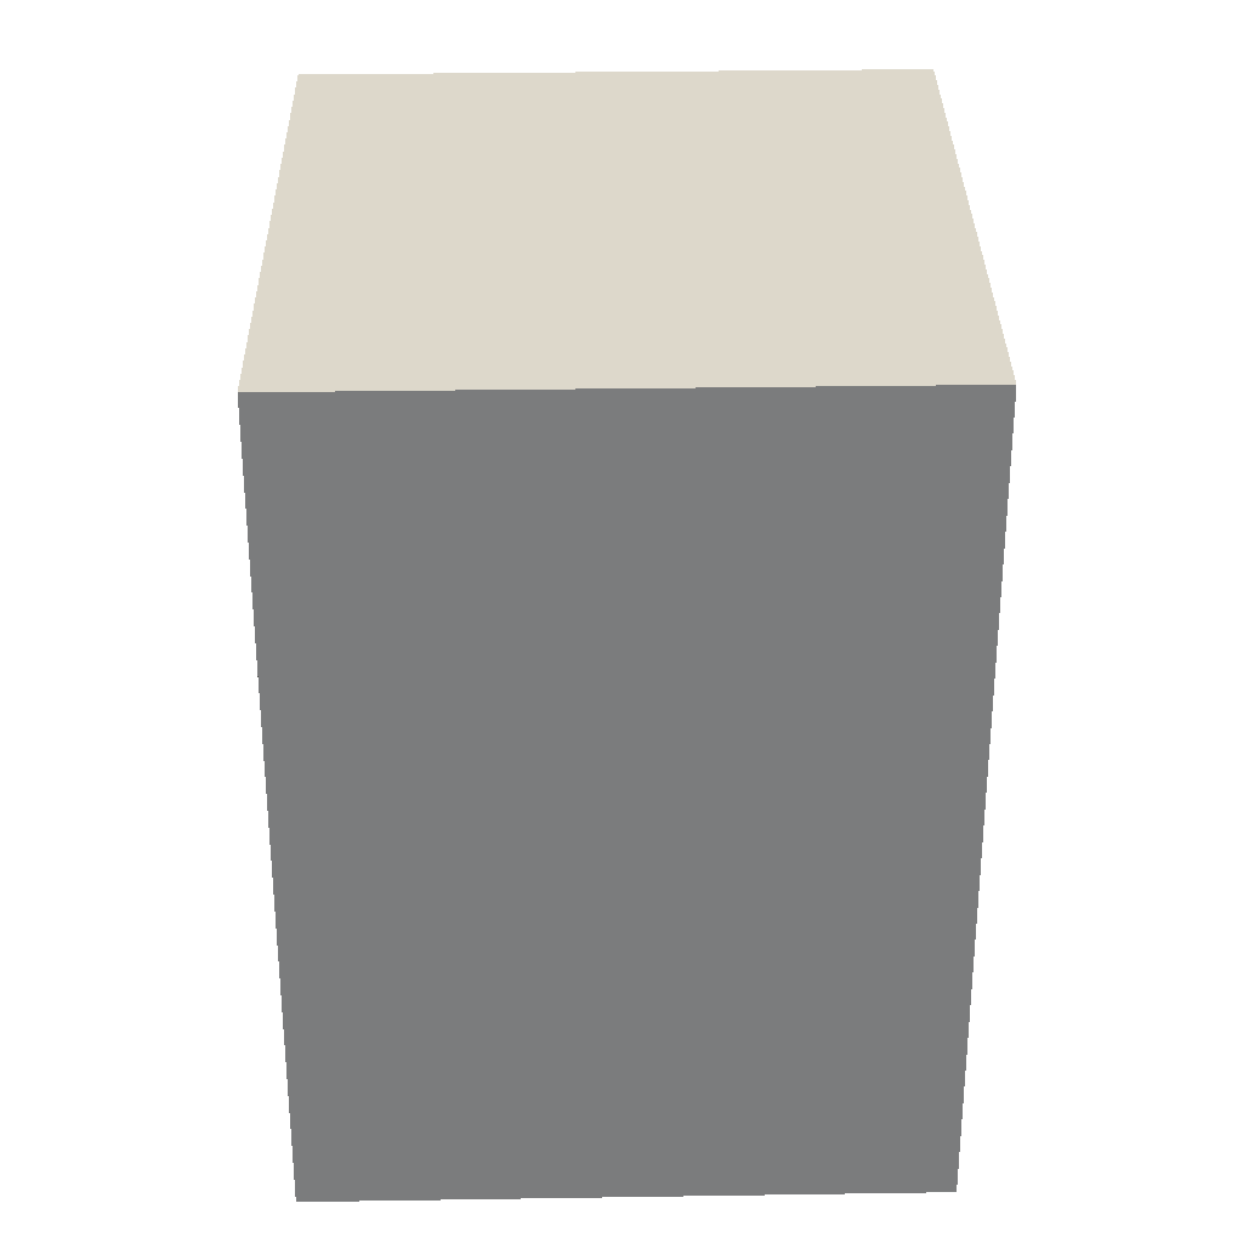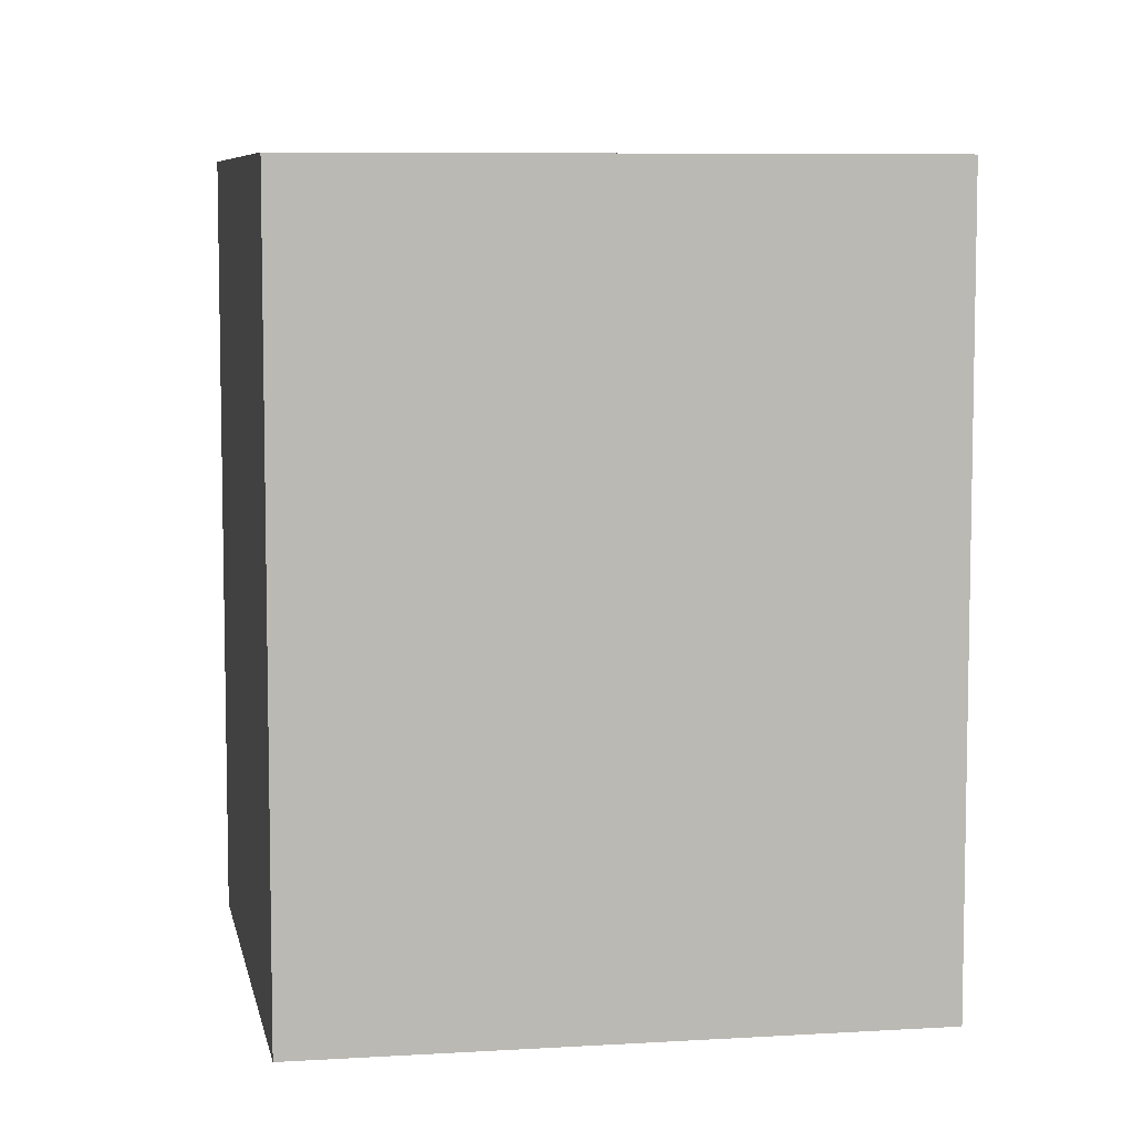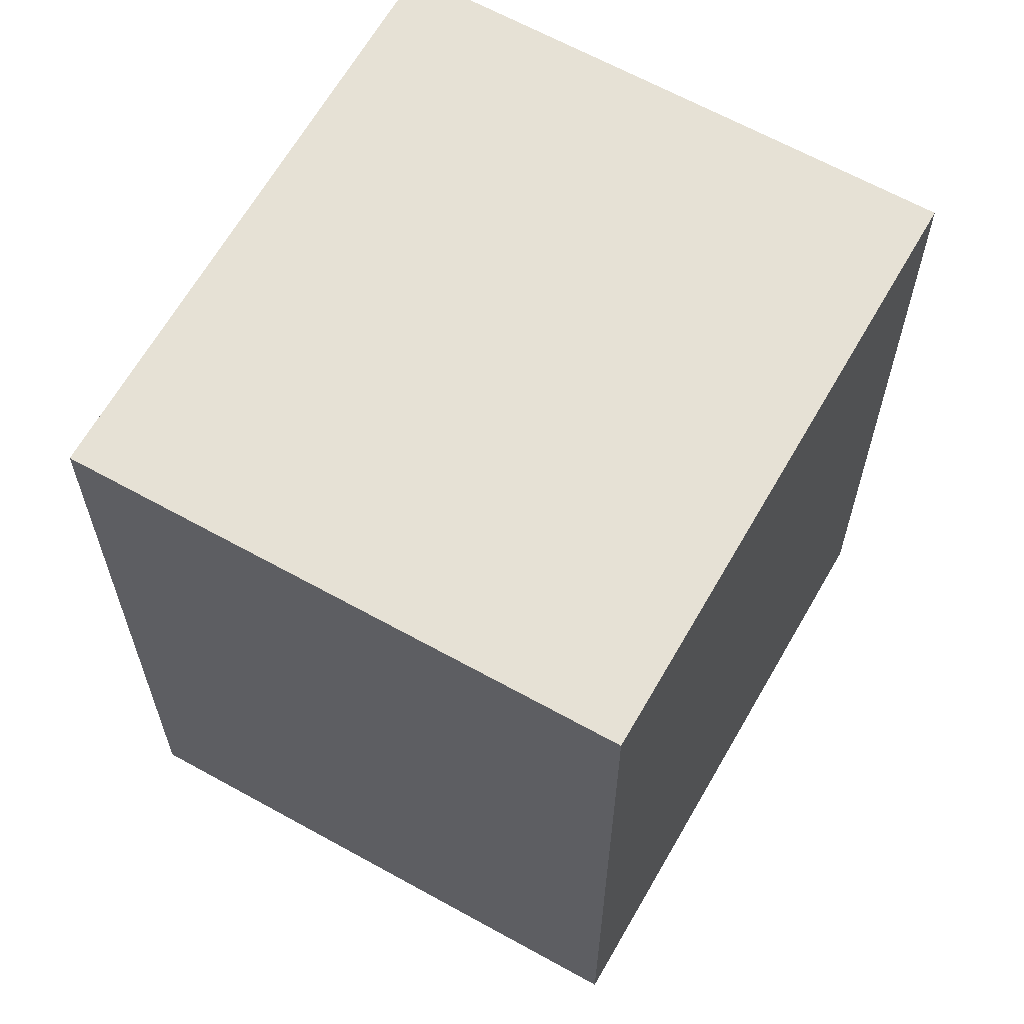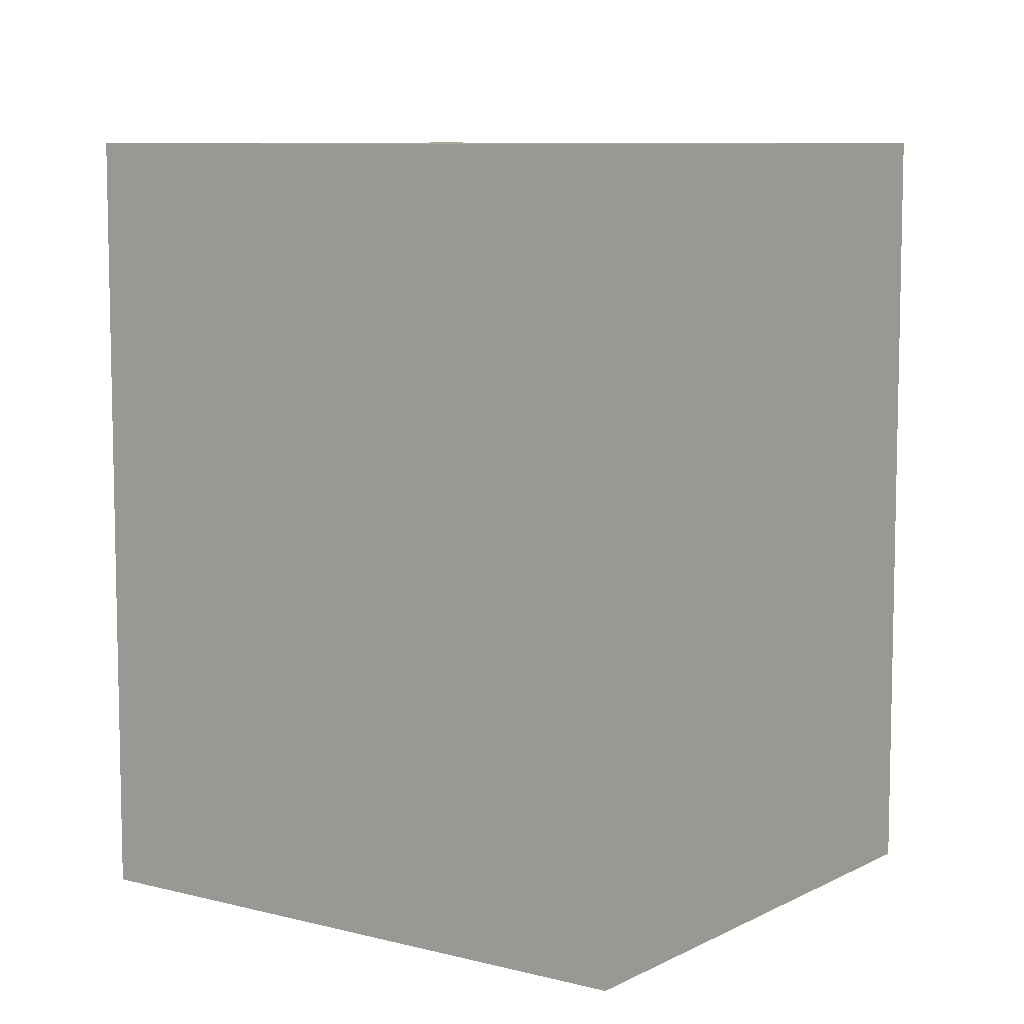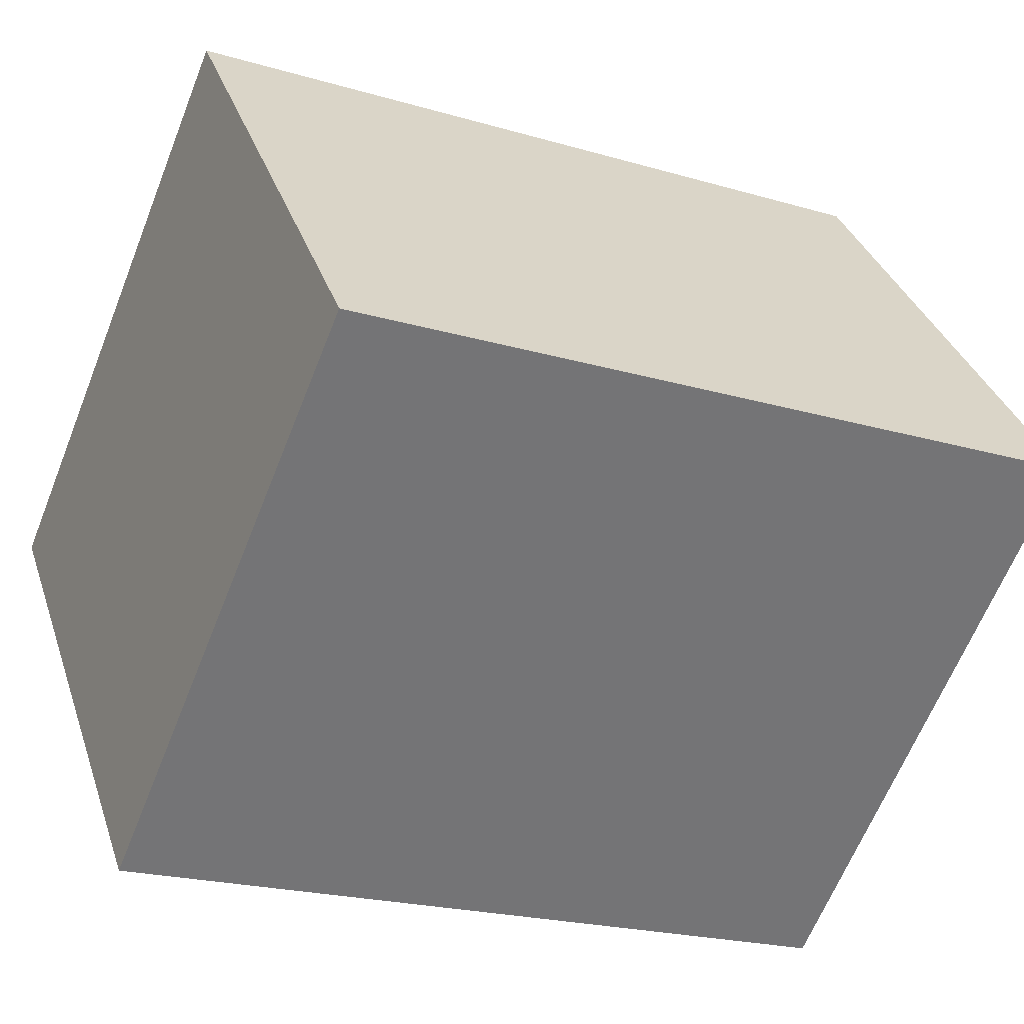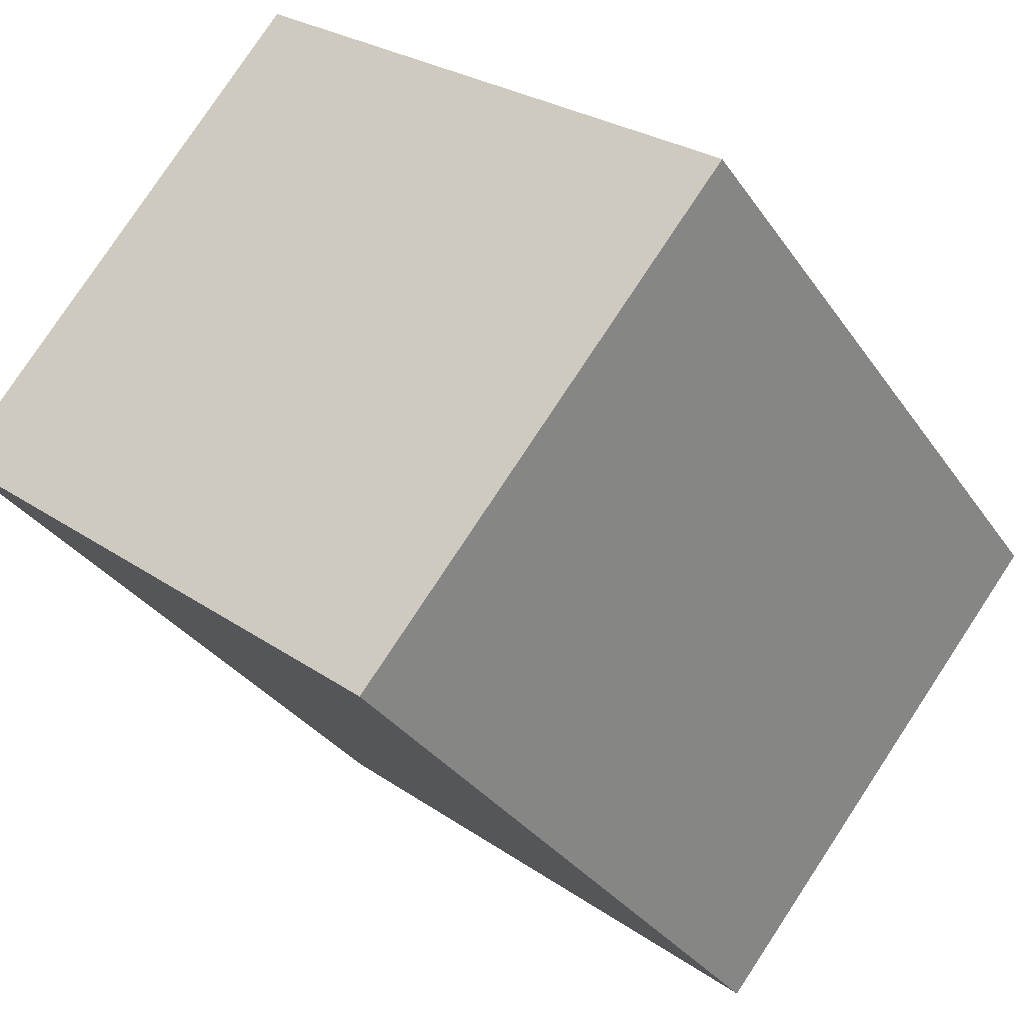
<metadata>
{"format":"obj","ext":"obj","renderer":"f3d","projection":"perspective","resolution":1024,"background":"white","views":[{"elev":31.5,"azim":-52.5,"up":"+Y"},{"elev":7.3,"azim":28.2,"up":"+Y"},{"elev":64.5,"azim":-22.0,"up":"+Y"},{"elev":8.3,"azim":-105.7,"up":"+Y"},{"elev":-21.1,"azim":-117.9,"up":"+Z"},{"elev":-31.7,"azim":28.4,"up":"+Z"}]}
</metadata>
<code>
v  5.561 8.929 -4.423
v  4.074 8.929 5.074
v  9.662 8.929 0.676
v  0 8.929 5.467e-16
v  9.662 -4.139e-17 0.676
v  5.561 2.708e-16 -4.423
v  0 0 0
v  4.074 -3.107e-16 5.074
g defaultobject
f 1 2 3
f 2 1 4
f 5 1 3
f 1 5 6
f 6 4 1
f 4 6 7
f 7 2 4
f 2 7 8
f 8 3 2
f 3 8 5
f 8 6 5
f 6 8 7

</code>
